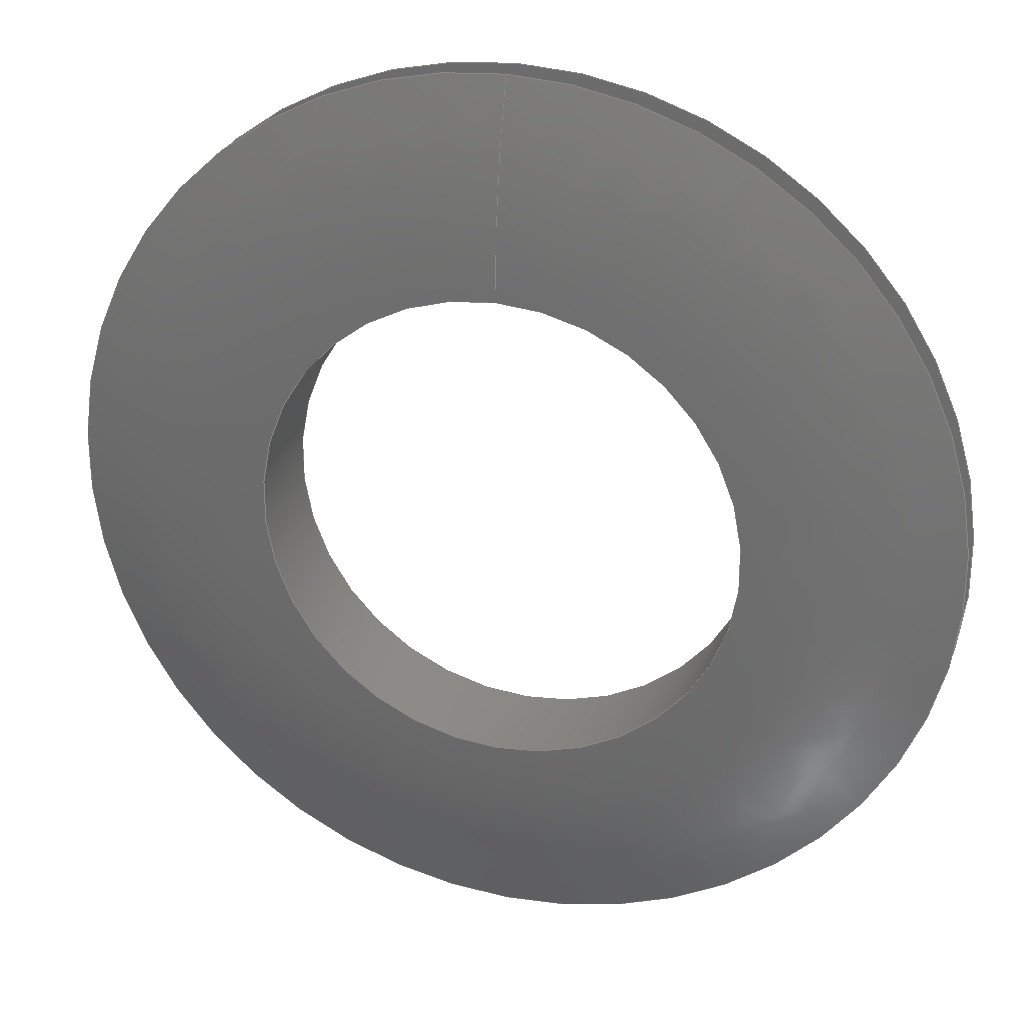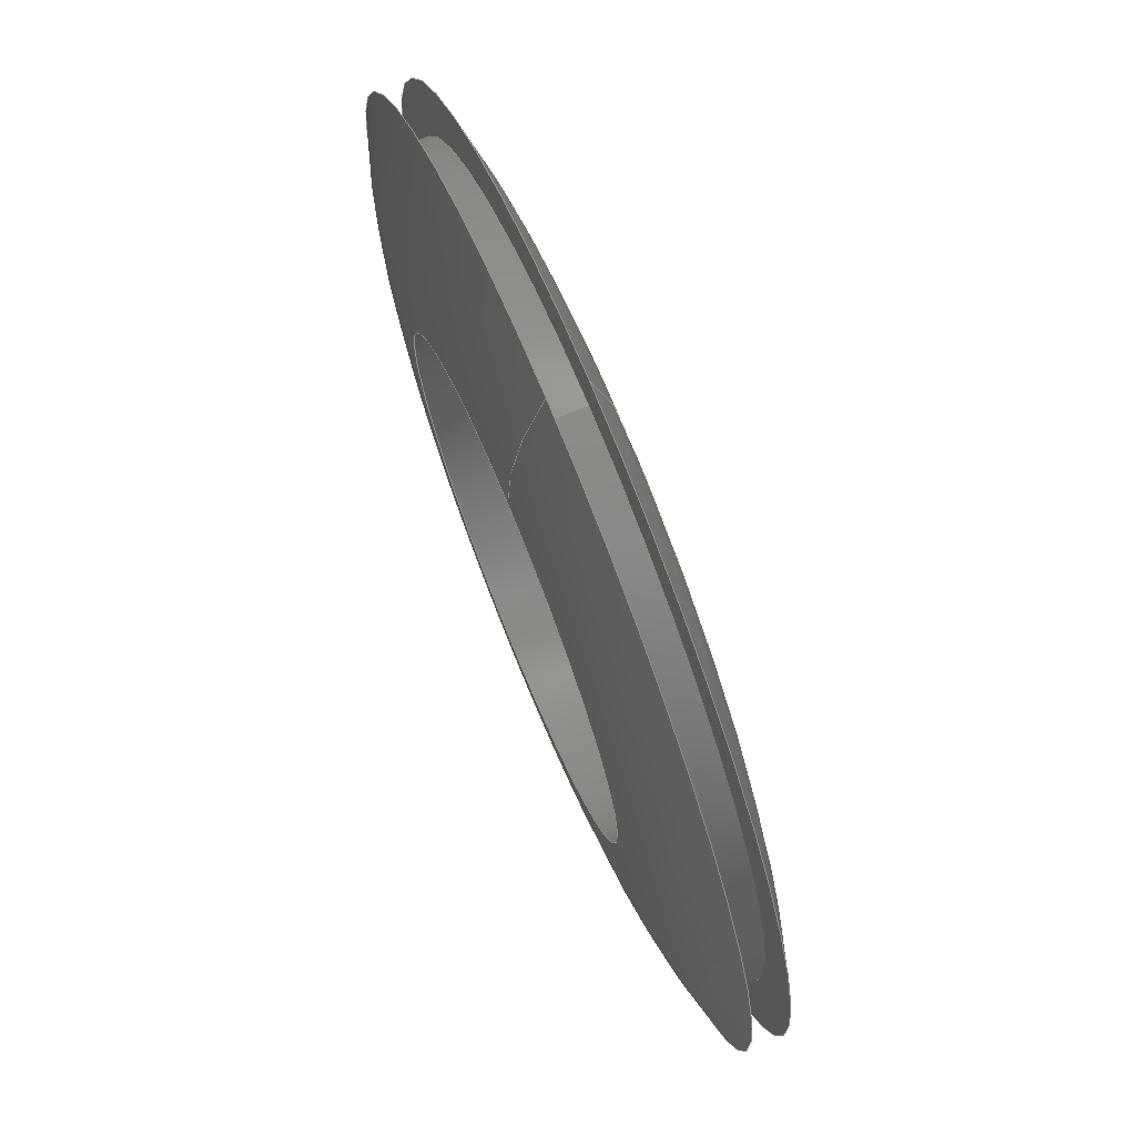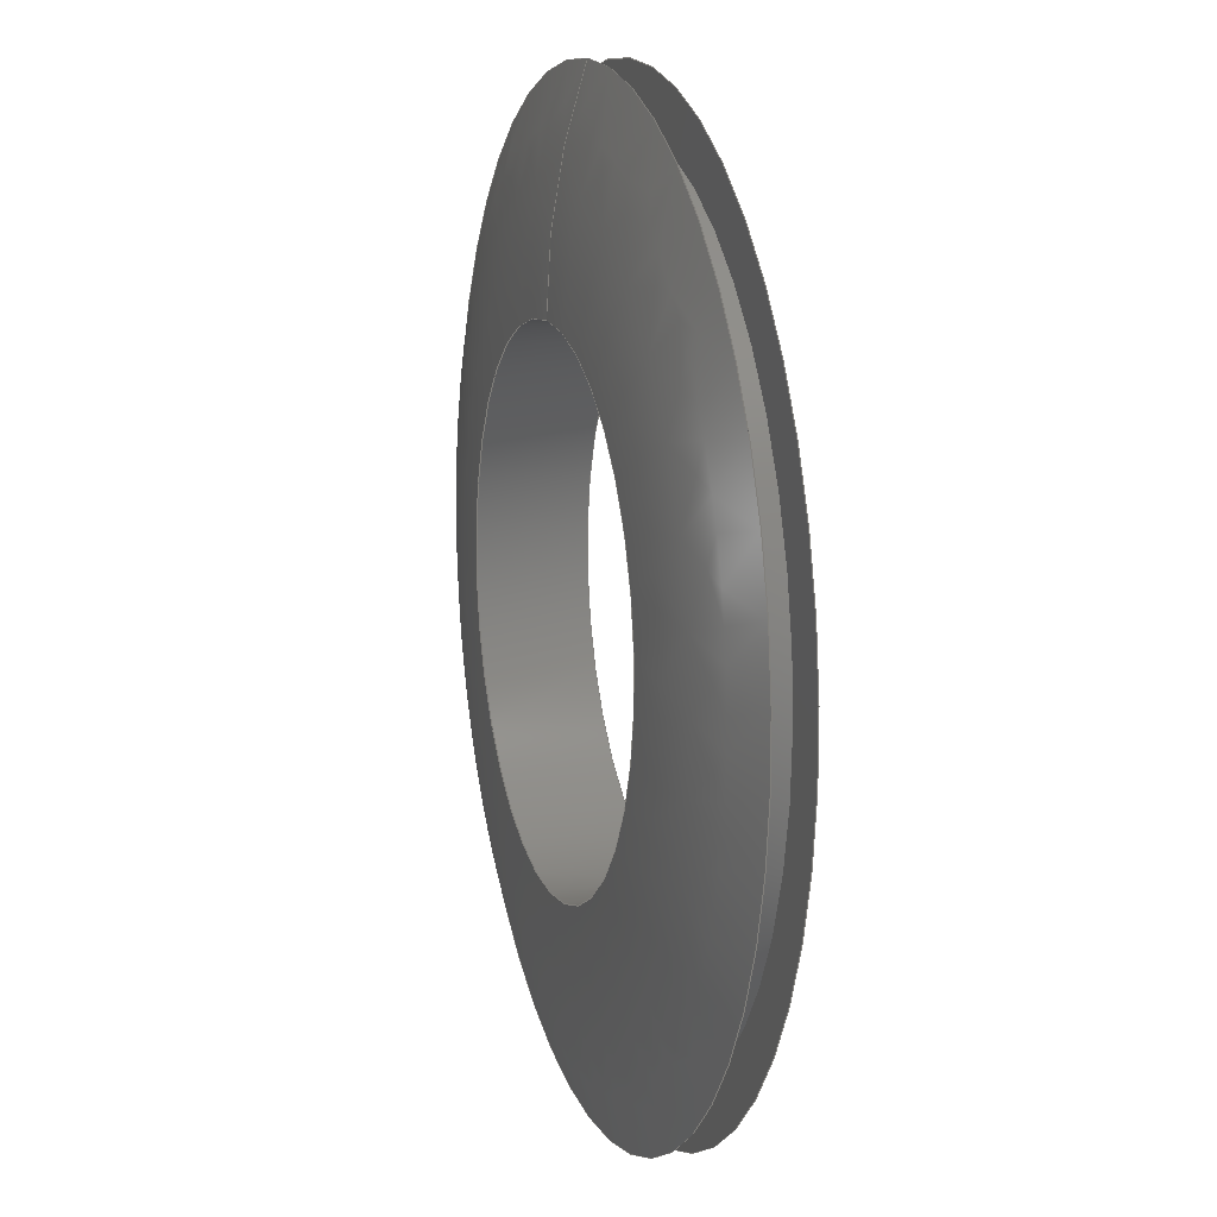
<metadata>
{"format":"step","ext":"stp","renderer":"f3d","projection":"perspective","resolution":1024,"background":"white","views":[{"elev":26.9,"azim":17.3,"up":"+Z"},{"elev":73.1,"azim":-112.1,"up":"+Z"},{"elev":13.2,"azim":-106.6,"up":"+Z"}]}
</metadata>
<code>
ISO-10303-21;
DATA;
#1=MECHANICAL_DESIGN_GEOMETRIC_PRESENTATION_REPRESENTATION('',(#4),#274);
#2=SHAPE_REPRESENTATION_RELATIONSHIP('SRR','None',#284,#3);
#3=ADVANCED_BREP_SHAPE_REPRESENTATION('',(#5),#273);
#4=STYLED_ITEM('',(#293),#5);
#5=MANIFOLD_SOLID_BREP('Body1',#112);
#6=(
BOUNDED_SURFACE()
B_SPLINE_SURFACE(2,2,((#200,#201,#202,#203,#204,#205,#206,#207,#208),(#209,
#210,#211,#212,#213,#214,#215,#216,#217),(#218,#219,#220,#221,#222,#223,
#224,#225,#226)),.UNSPECIFIED.,.F.,.T.,.F.)
B_SPLINE_SURFACE_WITH_KNOTS((3,3),(3,2,2,2,3),(1.24,1.571),
(-3.142,-1.571,0,1.571,3.142),
 .UNSPECIFIED.)
GEOMETRIC_REPRESENTATION_ITEM()
RATIONAL_B_SPLINE_SURFACE(((1,0.7071,1,0.7071,1,
0.7071,1,0.7071,1),(0.9864,0.6975,
0.9864,0.6975,0.9864,0.6975,
0.9864,0.6975,0.9864),(1,0.7071,
1,0.7071,1,0.7071,1,0.7071,1)))
REPRESENTATION_ITEM('')
SURFACE()
);
#7=(
BOUNDED_SURFACE()
B_SPLINE_SURFACE(2,2,((#238,#239,#240,#241,#242,#243,#244,#245,#246),(#247,
#248,#249,#250,#251,#252,#253,#254,#255),(#256,#257,#258,#259,#260,#261,
#262,#263,#264)),.UNSPECIFIED.,.F.,.T.,.F.)
B_SPLINE_SURFACE_WITH_KNOTS((3,3),(3,2,2,2,3),(-1.571,-1.24),
(-3.142,-1.571,0,1.571,3.142),
 .UNSPECIFIED.)
GEOMETRIC_REPRESENTATION_ITEM()
RATIONAL_B_SPLINE_SURFACE(((1,0.7071,1,0.7071,1,
0.7071,1,0.7071,1),(0.9864,0.6975,
0.9864,0.6975,0.9864,0.6975,
0.9864,0.6975,0.9864),(1,0.7071,
1,0.7071,1,0.7071,1,0.7071,1)))
REPRESENTATION_ITEM('')
SURFACE()
);
#8=FACE_BOUND('',#20,.T.);
#9=FACE_BOUND('',#25,.T.);
#10=PLANE('',#131);
#11=PLANE('',#143);
#12=FACE_OUTER_BOUND('',#18,.T.);
#13=FACE_OUTER_BOUND('',#19,.T.);
#14=FACE_OUTER_BOUND('',#21,.T.);
#15=FACE_OUTER_BOUND('',#22,.T.);
#16=FACE_OUTER_BOUND('',#23,.T.);
#17=FACE_OUTER_BOUND('',#24,.T.);
#18=EDGE_LOOP('',(#72,#73,#74,#75,#76,#77));
#19=EDGE_LOOP('',(#78,#79));
#20=EDGE_LOOP('',(#80,#81));
#21=EDGE_LOOP('',(#82,#83,#84,#85,#86,#87));
#22=EDGE_LOOP('',(#88,#89,#90,#91,#92,#93));
#23=EDGE_LOOP('',(#94,#95,#96,#97,#98,#99));
#24=EDGE_LOOP('',(#100,#101));
#25=EDGE_LOOP('',(#102,#103));
#26=LINE('',#191,#28);
#27=LINE('',#234,#29);
#28=VECTOR('',#152,0.7188);
#29=VECTOR('',#171,0.4375);
#30=CIRCLE('',#127,0.7188);
#31=CIRCLE('',#128,0.7188);
#32=CIRCLE('',#129,0.7187);
#33=CIRCLE('',#130,0.7187);
#34=CIRCLE('',#132,0.8125);
#35=CIRCLE('',#133,0.8125);
#36=CIRCLE('',#134,0.4375);
#37=CIRCLE('',#135,0.4375);
#38=CIRCLE('',#136,1.156);
#39=CIRCLE('',#138,0.4375);
#40=CIRCLE('',#139,0.4375);
#41=CIRCLE('',#140,0.8125);
#42=CIRCLE('',#141,0.8125);
#43=CIRCLE('',#142,1.156);
#44=VERTEX_POINT('',#186);
#45=VERTEX_POINT('',#187);
#46=VERTEX_POINT('',#190);
#47=VERTEX_POINT('',#192);
#48=VERTEX_POINT('',#196);
#49=VERTEX_POINT('',#197);
#50=VERTEX_POINT('',#227);
#51=VERTEX_POINT('',#228);
#52=VERTEX_POINT('',#233);
#53=VERTEX_POINT('',#235);
#54=VERTEX_POINT('',#265);
#55=VERTEX_POINT('',#266);
#56=EDGE_CURVE('',#44,#45,#30,.T.);
#57=EDGE_CURVE('',#45,#44,#31,.T.);
#58=EDGE_CURVE('',#45,#46,#26,.T.);
#59=EDGE_CURVE('',#46,#47,#32,.T.);
#60=EDGE_CURVE('',#47,#46,#33,.T.);
#61=EDGE_CURVE('',#48,#49,#34,.T.);
#62=EDGE_CURVE('',#49,#48,#35,.T.);
#63=EDGE_CURVE('',#50,#51,#36,.T.);
#64=EDGE_CURVE('',#51,#50,#37,.T.);
#65=EDGE_CURVE('',#51,#49,#38,.T.);
#66=EDGE_CURVE('',#51,#52,#27,.T.);
#67=EDGE_CURVE('',#53,#52,#39,.T.);
#68=EDGE_CURVE('',#52,#53,#40,.T.);
#69=EDGE_CURVE('',#54,#55,#41,.T.);
#70=EDGE_CURVE('',#55,#54,#42,.T.);
#71=EDGE_CURVE('',#55,#52,#43,.T.);
#72=ORIENTED_EDGE('',*,*,#56,.F.);
#73=ORIENTED_EDGE('',*,*,#57,.F.);
#74=ORIENTED_EDGE('',*,*,#58,.T.);
#75=ORIENTED_EDGE('',*,*,#59,.T.);
#76=ORIENTED_EDGE('',*,*,#60,.T.);
#77=ORIENTED_EDGE('',*,*,#58,.F.);
#78=ORIENTED_EDGE('',*,*,#61,.F.);
#79=ORIENTED_EDGE('',*,*,#62,.F.);
#80=ORIENTED_EDGE('',*,*,#56,.T.);
#81=ORIENTED_EDGE('',*,*,#57,.T.);
#82=ORIENTED_EDGE('',*,*,#63,.F.);
#83=ORIENTED_EDGE('',*,*,#64,.F.);
#84=ORIENTED_EDGE('',*,*,#65,.T.);
#85=ORIENTED_EDGE('',*,*,#62,.T.);
#86=ORIENTED_EDGE('',*,*,#61,.T.);
#87=ORIENTED_EDGE('',*,*,#65,.F.);
#88=ORIENTED_EDGE('',*,*,#63,.T.);
#89=ORIENTED_EDGE('',*,*,#66,.T.);
#90=ORIENTED_EDGE('',*,*,#67,.F.);
#91=ORIENTED_EDGE('',*,*,#68,.F.);
#92=ORIENTED_EDGE('',*,*,#66,.F.);
#93=ORIENTED_EDGE('',*,*,#64,.T.);
#94=ORIENTED_EDGE('',*,*,#69,.F.);
#95=ORIENTED_EDGE('',*,*,#70,.F.);
#96=ORIENTED_EDGE('',*,*,#71,.T.);
#97=ORIENTED_EDGE('',*,*,#68,.T.);
#98=ORIENTED_EDGE('',*,*,#67,.T.);
#99=ORIENTED_EDGE('',*,*,#71,.F.);
#100=ORIENTED_EDGE('',*,*,#69,.T.);
#101=ORIENTED_EDGE('',*,*,#70,.T.);
#102=ORIENTED_EDGE('',*,*,#60,.F.);
#103=ORIENTED_EDGE('',*,*,#59,.F.);
#104=CYLINDRICAL_SURFACE('',#126,0.7188);
#105=CYLINDRICAL_SURFACE('',#137,0.4375);
#106=ADVANCED_FACE('',(#12),#104,.T.);
#107=ADVANCED_FACE('',(#13,#8),#10,.T.);
#108=ADVANCED_FACE('',(#14),#6,.F.);
#109=ADVANCED_FACE('',(#15),#105,.F.);
#110=ADVANCED_FACE('',(#16),#7,.F.);
#111=ADVANCED_FACE('',(#17,#9),#11,.T.);
#112=CLOSED_SHELL('',(#106,#107,#108,#109,#110,#111));
#113=DERIVED_UNIT_ELEMENT(#115,1);
#114=DERIVED_UNIT_ELEMENT(#278,3);
#115=(
MASS_UNIT()
NAMED_UNIT(*)
SI_UNIT(.KILO.,.GRAM.)
);
#116=DERIVED_UNIT((#113,#114));
#117=MEASURE_REPRESENTATION_ITEM('density measure',
POSITIVE_RATIO_MEASURE(7850),#116);
#118=PROPERTY_DEFINITION_REPRESENTATION(#123,#120);
#119=PROPERTY_DEFINITION_REPRESENTATION(#124,#121);
#120=REPRESENTATION('material name',(#122),#273);
#121=REPRESENTATION('density',(#117),#273);
#122=DESCRIPTIVE_REPRESENTATION_ITEM('Steel','Steel');
#123=PROPERTY_DEFINITION('material property','material name',#286);
#124=PROPERTY_DEFINITION('material property','density of part',#286);
#125=AXIS2_PLACEMENT_3D('placement',#184,#144,#145);
#126=AXIS2_PLACEMENT_3D('',#185,#146,#147);
#127=AXIS2_PLACEMENT_3D('',#188,#148,#149);
#128=AXIS2_PLACEMENT_3D('',#189,#150,#151);
#129=AXIS2_PLACEMENT_3D('',#193,#153,#154);
#130=AXIS2_PLACEMENT_3D('',#194,#155,#156);
#131=AXIS2_PLACEMENT_3D('',#195,#157,#158);
#132=AXIS2_PLACEMENT_3D('',#198,#159,#160);
#133=AXIS2_PLACEMENT_3D('',#199,#161,#162);
#134=AXIS2_PLACEMENT_3D('',#229,#163,#164);
#135=AXIS2_PLACEMENT_3D('',#230,#165,#166);
#136=AXIS2_PLACEMENT_3D('',#231,#167,#168);
#137=AXIS2_PLACEMENT_3D('',#232,#169,#170);
#138=AXIS2_PLACEMENT_3D('',#236,#172,#173);
#139=AXIS2_PLACEMENT_3D('',#237,#174,#175);
#140=AXIS2_PLACEMENT_3D('',#267,#176,#177);
#141=AXIS2_PLACEMENT_3D('',#268,#178,#179);
#142=AXIS2_PLACEMENT_3D('',#269,#180,#181);
#143=AXIS2_PLACEMENT_3D('',#270,#182,#183);
#144=DIRECTION('axis',(0,0,1));
#145=DIRECTION('refdir',(1,0,0));
#146=DIRECTION('center_axis',(0,-1,0));
#147=DIRECTION('ref_axis',(0,0,-1));
#148=DIRECTION('center_axis',(0,-1,0));
#149=DIRECTION('ref_axis',(1,0,0));
#150=DIRECTION('center_axis',(0,-1,0));
#151=DIRECTION('ref_axis',(1,0,0));
#152=DIRECTION('',(0,1,0));
#153=DIRECTION('center_axis',(0,-1,0));
#154=DIRECTION('ref_axis',(1,0,0));
#155=DIRECTION('center_axis',(0,-1,0));
#156=DIRECTION('ref_axis',(1,0,0));
#157=DIRECTION('center_axis',(0,1,0));
#158=DIRECTION('ref_axis',(0,0,1));
#159=DIRECTION('center_axis',(0,-1,0));
#160=DIRECTION('ref_axis',(1,0,0));
#161=DIRECTION('center_axis',(0,-1,0));
#162=DIRECTION('ref_axis',(1,0,0));
#163=DIRECTION('center_axis',(0,-1,0));
#164=DIRECTION('ref_axis',(1,0,0));
#165=DIRECTION('center_axis',(0,-1,0));
#166=DIRECTION('ref_axis',(1,0,0));
#167=DIRECTION('center_axis',(-1,0,-1.225e-16));
#168=DIRECTION('ref_axis',(-1.225e-16,0,1));
#169=DIRECTION('center_axis',(0,-1,0));
#170=DIRECTION('ref_axis',(0,0,-1));
#171=DIRECTION('',(0,1,0));
#172=DIRECTION('center_axis',(0,-1,0));
#173=DIRECTION('ref_axis',(1,0,0));
#174=DIRECTION('center_axis',(0,-1,0));
#175=DIRECTION('ref_axis',(1,0,0));
#176=DIRECTION('center_axis',(0,-1,0));
#177=DIRECTION('ref_axis',(1,0,0));
#178=DIRECTION('center_axis',(0,-1,0));
#179=DIRECTION('ref_axis',(1,0,0));
#180=DIRECTION('center_axis',(-1,0,-1.225e-16));
#181=DIRECTION('ref_axis',(-1.225e-16,0,1));
#182=DIRECTION('center_axis',(0,-1,0));
#183=DIRECTION('ref_axis',(0,0,-1));
#184=CARTESIAN_POINT('',(0,0,0));
#185=CARTESIAN_POINT('Origin',(0,3.289e-15,0));
#186=CARTESIAN_POINT('',(0,-0.03125,-0.7188));
#187=CARTESIAN_POINT('',(-8.802e-17,-0.03125,0.7188));
#188=CARTESIAN_POINT('Origin',(0,-0.03125,0));
#189=CARTESIAN_POINT('Origin',(0,-0.03125,0));
#190=CARTESIAN_POINT('',(-8.802e-17,0.03125,0.7188));
#191=CARTESIAN_POINT('',(-8.802e-17,3.289e-15,0.7188));
#192=CARTESIAN_POINT('',(0,0.03125,-0.7187));
#193=CARTESIAN_POINT('Origin',(0,0.03125,0));
#194=CARTESIAN_POINT('Origin',(0,0.03125,0));
#195=CARTESIAN_POINT('Origin',(0,-0.03125,-0.8125));
#196=CARTESIAN_POINT('',(0,-0.03125,-0.8125));
#197=CARTESIAN_POINT('',(-9.95e-17,-0.03125,0.8125));
#198=CARTESIAN_POINT('Origin',(0,-0.03125,0));
#199=CARTESIAN_POINT('Origin',(0,-0.03125,0));
#200=CARTESIAN_POINT('Ctrl Pts',(0,-0.03125,0.8125));
#201=CARTESIAN_POINT('Ctrl Pts',(-0.8125,-0.03125,
0.8125));
#202=CARTESIAN_POINT('Ctrl Pts',(-0.8125,-0.03125,
0));
#203=CARTESIAN_POINT('Ctrl Pts',(-0.8125,-0.03125,
-0.8125));
#204=CARTESIAN_POINT('Ctrl Pts',(0,-0.03125,-0.8125));
#205=CARTESIAN_POINT('Ctrl Pts',(0.8125,-0.03125,
-0.8125));
#206=CARTESIAN_POINT('Ctrl Pts',(0.8125,-0.03125,
0));
#207=CARTESIAN_POINT('Ctrl Pts',(0.8125,-0.03125,
0.8125));
#208=CARTESIAN_POINT('Ctrl Pts',(0,-0.03125,0.8125));
#209=CARTESIAN_POINT('Ctrl Pts',(0,-0.09375,0.6302));
#210=CARTESIAN_POINT('Ctrl Pts',(-0.6302,-0.09375,0.6302));
#211=CARTESIAN_POINT('Ctrl Pts',(-0.6302,-0.09375,0));
#212=CARTESIAN_POINT('Ctrl Pts',(-0.6302,-0.09375,-0.6302));
#213=CARTESIAN_POINT('Ctrl Pts',(0,-0.09375,-0.6302));
#214=CARTESIAN_POINT('Ctrl Pts',(0.6302,-0.09375,-0.6302));
#215=CARTESIAN_POINT('Ctrl Pts',(0.6302,-0.09375,0));
#216=CARTESIAN_POINT('Ctrl Pts',(0.6302,-0.09375,0.6302));
#217=CARTESIAN_POINT('Ctrl Pts',(0,-0.09375,0.6302));
#218=CARTESIAN_POINT('Ctrl Pts',(0,-0.09375,0.4375));
#219=CARTESIAN_POINT('Ctrl Pts',(-0.4375,-0.09375,0.4375));
#220=CARTESIAN_POINT('Ctrl Pts',(-0.4375,-0.09375,0));
#221=CARTESIAN_POINT('Ctrl Pts',(-0.4375,-0.09375,-0.4375));
#222=CARTESIAN_POINT('Ctrl Pts',(0,-0.09375,-0.4375));
#223=CARTESIAN_POINT('Ctrl Pts',(0.4375,-0.09375,-0.4375));
#224=CARTESIAN_POINT('Ctrl Pts',(0.4375,-0.09375,0));
#225=CARTESIAN_POINT('Ctrl Pts',(0.4375,-0.09375,0.4375));
#226=CARTESIAN_POINT('Ctrl Pts',(0,-0.09375,0.4375));
#227=CARTESIAN_POINT('',(0,-0.09375,-0.4375));
#228=CARTESIAN_POINT('',(-5.358e-17,-0.09375,0.4375));
#229=CARTESIAN_POINT('Origin',(0,-0.09375,0));
#230=CARTESIAN_POINT('Origin',(0,-0.09375,0));
#231=CARTESIAN_POINT('Origin',(-5.358e-17,1.062,0.4375));
#232=CARTESIAN_POINT('Origin',(0,-4.917e-17,0));
#233=CARTESIAN_POINT('',(-5.358e-17,0.09375,0.4375));
#234=CARTESIAN_POINT('',(-5.358e-17,-4.917e-17,0.4375));
#235=CARTESIAN_POINT('',(0,0.09375,-0.4375));
#236=CARTESIAN_POINT('Origin',(0,0.09375,0));
#237=CARTESIAN_POINT('Origin',(0,0.09375,0));
#238=CARTESIAN_POINT('Ctrl Pts',(0,0.09375,0.4375));
#239=CARTESIAN_POINT('Ctrl Pts',(-0.4375,0.09375,
0.4375));
#240=CARTESIAN_POINT('Ctrl Pts',(-0.4375,0.09375,
0));
#241=CARTESIAN_POINT('Ctrl Pts',(-0.4375,0.09375,
-0.4375));
#242=CARTESIAN_POINT('Ctrl Pts',(0,0.09375,-0.4375));
#243=CARTESIAN_POINT('Ctrl Pts',(0.4375,0.09375,-0.4375));
#244=CARTESIAN_POINT('Ctrl Pts',(0.4375,0.09375,0));
#245=CARTESIAN_POINT('Ctrl Pts',(0.4375,0.09375,0.4375));
#246=CARTESIAN_POINT('Ctrl Pts',(0,0.09375,0.4375));
#247=CARTESIAN_POINT('Ctrl Pts',(0,0.09375,0.6302));
#248=CARTESIAN_POINT('Ctrl Pts',(-0.6302,0.09375,
0.6302));
#249=CARTESIAN_POINT('Ctrl Pts',(-0.6302,0.09375,
0));
#250=CARTESIAN_POINT('Ctrl Pts',(-0.6302,0.09375,
-0.6302));
#251=CARTESIAN_POINT('Ctrl Pts',(0,0.09375,-0.6302));
#252=CARTESIAN_POINT('Ctrl Pts',(0.6302,0.09375,-0.6302));
#253=CARTESIAN_POINT('Ctrl Pts',(0.6302,0.09375,0));
#254=CARTESIAN_POINT('Ctrl Pts',(0.6302,0.09375,0.6302));
#255=CARTESIAN_POINT('Ctrl Pts',(0,0.09375,0.6302));
#256=CARTESIAN_POINT('Ctrl Pts',(0,0.03125,0.8125));
#257=CARTESIAN_POINT('Ctrl Pts',(-0.8125,0.03125,
0.8125));
#258=CARTESIAN_POINT('Ctrl Pts',(-0.8125,0.03125,
0));
#259=CARTESIAN_POINT('Ctrl Pts',(-0.8125,0.03125,
-0.8125));
#260=CARTESIAN_POINT('Ctrl Pts',(0,0.03125,-0.8125));
#261=CARTESIAN_POINT('Ctrl Pts',(0.8125,0.03125,-0.8125));
#262=CARTESIAN_POINT('Ctrl Pts',(0.8125,0.03125,0));
#263=CARTESIAN_POINT('Ctrl Pts',(0.8125,0.03125,0.8125));
#264=CARTESIAN_POINT('Ctrl Pts',(0,0.03125,0.8125));
#265=CARTESIAN_POINT('',(0,0.03125,-0.8125));
#266=CARTESIAN_POINT('',(-9.95e-17,0.03125,0.8125));
#267=CARTESIAN_POINT('Origin',(0,0.03125,0));
#268=CARTESIAN_POINT('Origin',(0,0.03125,0));
#269=CARTESIAN_POINT('Origin',(-5.358e-17,-1.062,
0.4375));
#270=CARTESIAN_POINT('Origin',(0,0.03125,-0.7187));
#271=UNCERTAINTY_MEASURE_WITH_UNIT(LENGTH_MEASURE(0.0003937),
#276,'DISTANCE_ACCURACY_VALUE',
'Maximum model space distance between geometric entities at asserted c
onnectivities');
#272=UNCERTAINTY_MEASURE_WITH_UNIT(LENGTH_MEASURE(0.0003937),
#276,'DISTANCE_ACCURACY_VALUE',
'Maximum model space distance between geometric entities at asserted c
onnectivities');
#273=(
GEOMETRIC_REPRESENTATION_CONTEXT(3)
GLOBAL_UNCERTAINTY_ASSIGNED_CONTEXT((#271))
GLOBAL_UNIT_ASSIGNED_CONTEXT((#276,#281,#280))
REPRESENTATION_CONTEXT('','3D')
);
#274=(
GEOMETRIC_REPRESENTATION_CONTEXT(3)
GLOBAL_UNCERTAINTY_ASSIGNED_CONTEXT((#272))
GLOBAL_UNIT_ASSIGNED_CONTEXT((#276,#281,#280))
REPRESENTATION_CONTEXT('','3D')
);
#275=DIMENSIONAL_EXPONENTS(1,0,0,0,0,0,0);
#276=(
CONVERSION_BASED_UNIT('inch',#279)
LENGTH_UNIT()
NAMED_UNIT(#275)
);
#277=(
LENGTH_UNIT()
NAMED_UNIT(*)
SI_UNIT(.MILLI.,.METRE.)
);
#278=(
LENGTH_UNIT()
NAMED_UNIT(*)
SI_UNIT($,.METRE.)
);
#279=LENGTH_MEASURE_WITH_UNIT(LENGTH_MEASURE(25.4),#277);
#280=(
NAMED_UNIT(*)
SI_UNIT($,.STERADIAN.)
SOLID_ANGLE_UNIT()
);
#281=(
NAMED_UNIT(*)
PLANE_ANGLE_UNIT()
SI_UNIT($,.RADIAN.)
);
#282=SHAPE_DEFINITION_REPRESENTATION(#283,#284);
#283=PRODUCT_DEFINITION_SHAPE('',$,#286);
#284=SHAPE_REPRESENTATION('',(#125),#273);
#285=PRODUCT_DEFINITION_CONTEXT('part definition',#290,'design');
#286=PRODUCT_DEFINITION('(Unsaved)','(Unsaved)',#287,#285);
#287=PRODUCT_DEFINITION_FORMATION('',$,#292);
#288=PRODUCT_RELATED_PRODUCT_CATEGORY('(Unsaved)','(Unsaved)',(#292));
#289=APPLICATION_PROTOCOL_DEFINITION('international standard',
'automotive_design',2009,#290);
#290=APPLICATION_CONTEXT(
'Core Data for Automotive Mechanical Design Process');
#291=PRODUCT_CONTEXT('part definition',#290,'mechanical');
#292=PRODUCT('(Unsaved)','(Unsaved)',$,(#291));
#293=PRESENTATION_STYLE_ASSIGNMENT((#294));
#294=SURFACE_STYLE_USAGE(.BOTH.,#295);
#295=SURFACE_SIDE_STYLE('',(#296));
#296=SURFACE_STYLE_FILL_AREA(#297);
#297=FILL_AREA_STYLE('Steel - Satin',(#298));
#298=FILL_AREA_STYLE_COLOUR('Steel - Satin',#299);
#299=COLOUR_RGB('Steel - Satin',0.6275,0.6275,0.6275);
ENDSEC;
END-ISO-10303-21;

</code>
